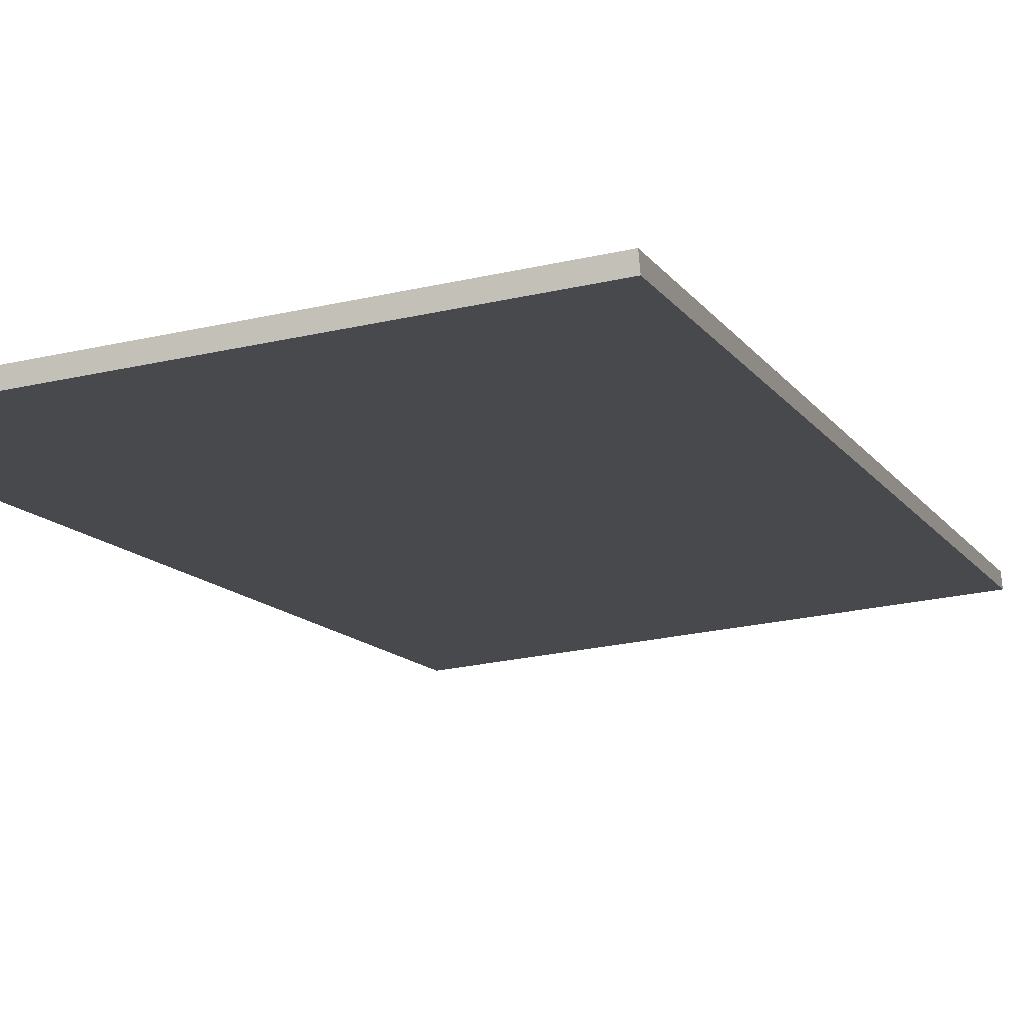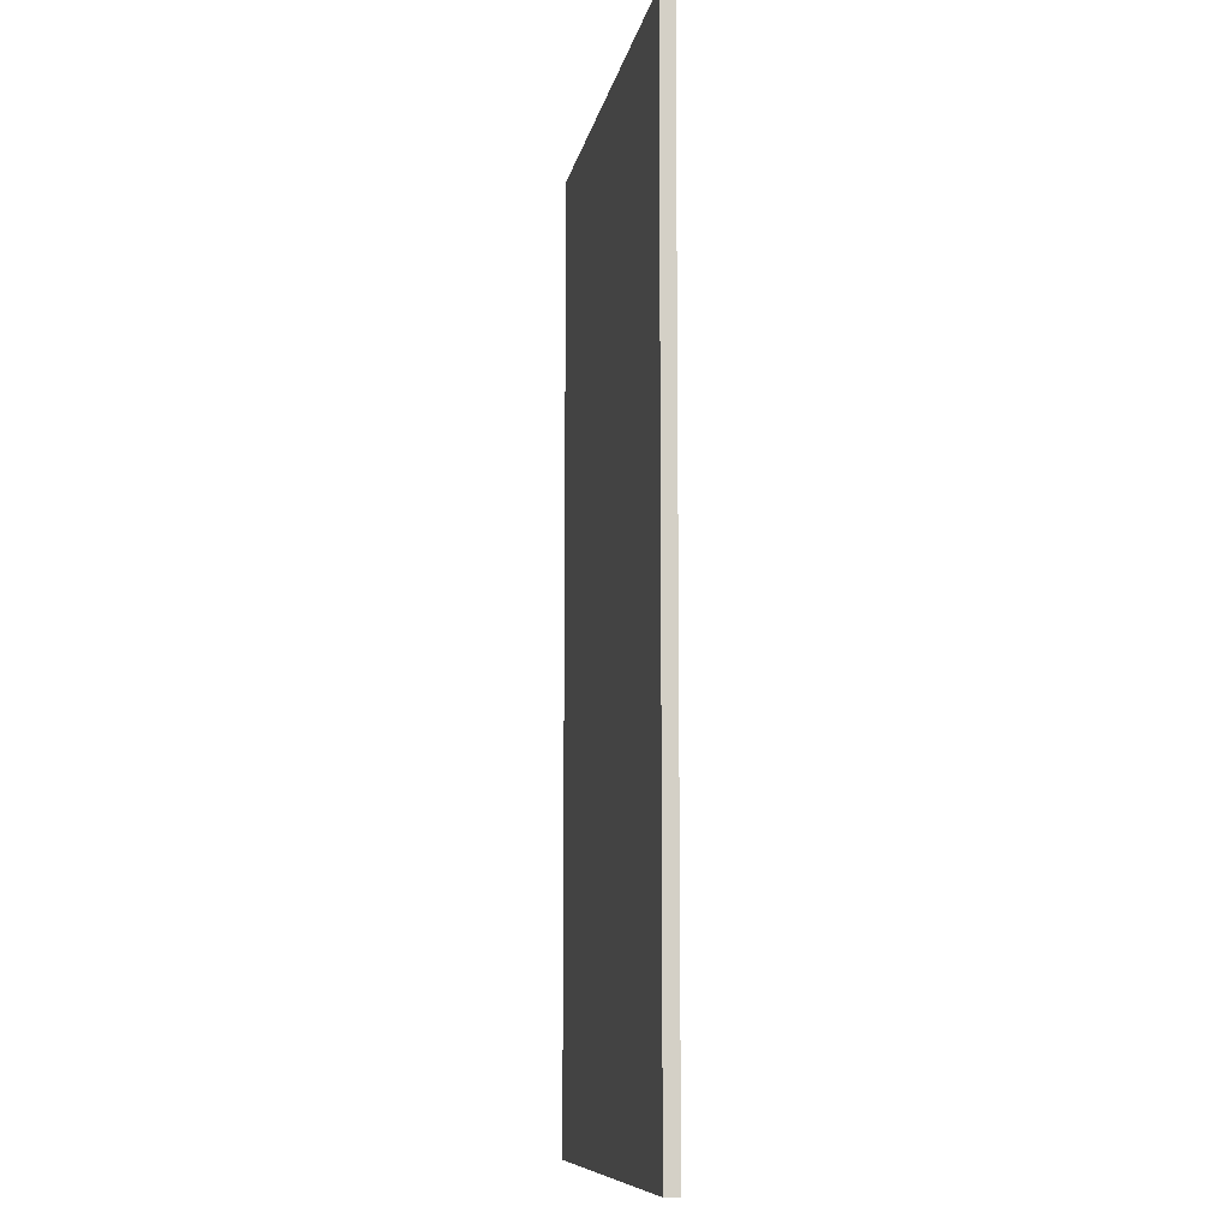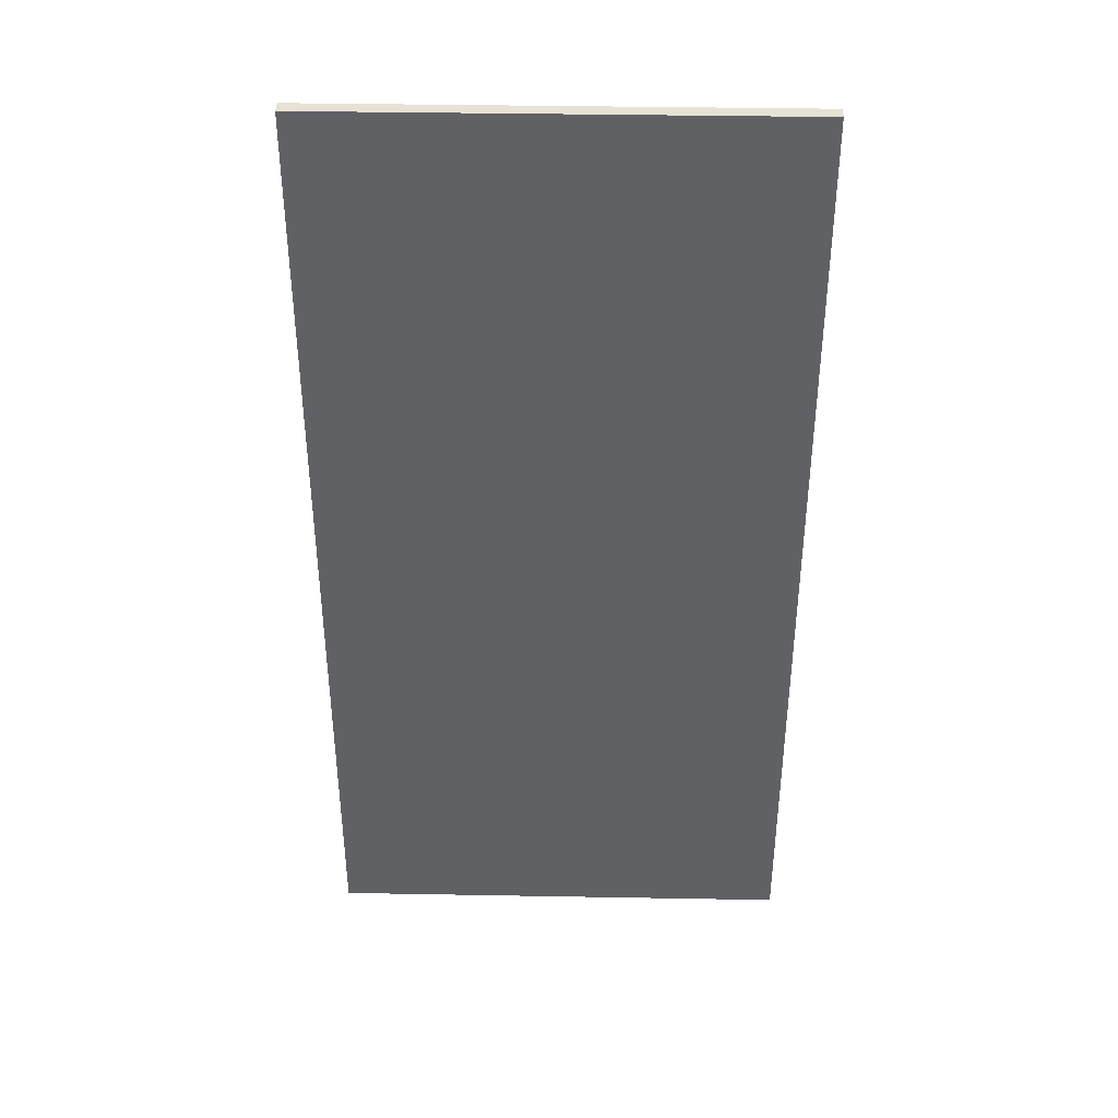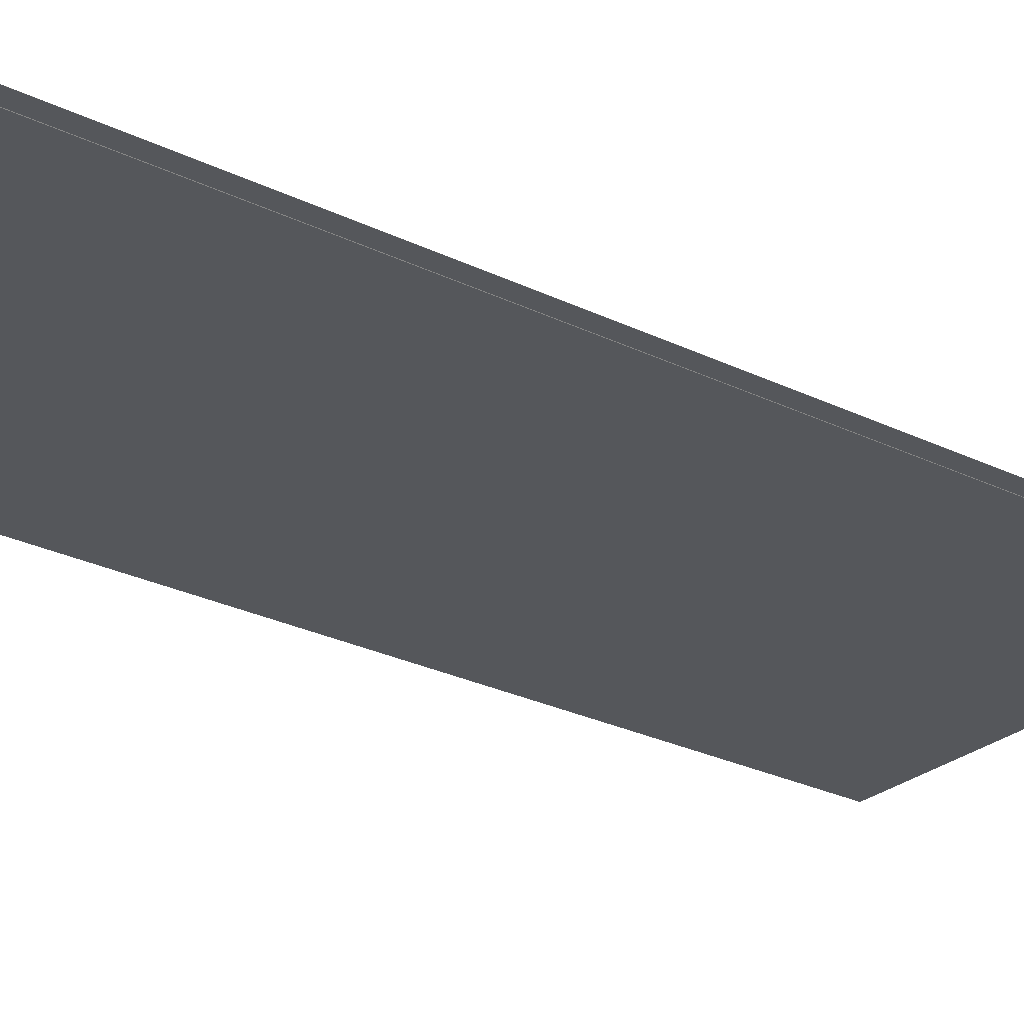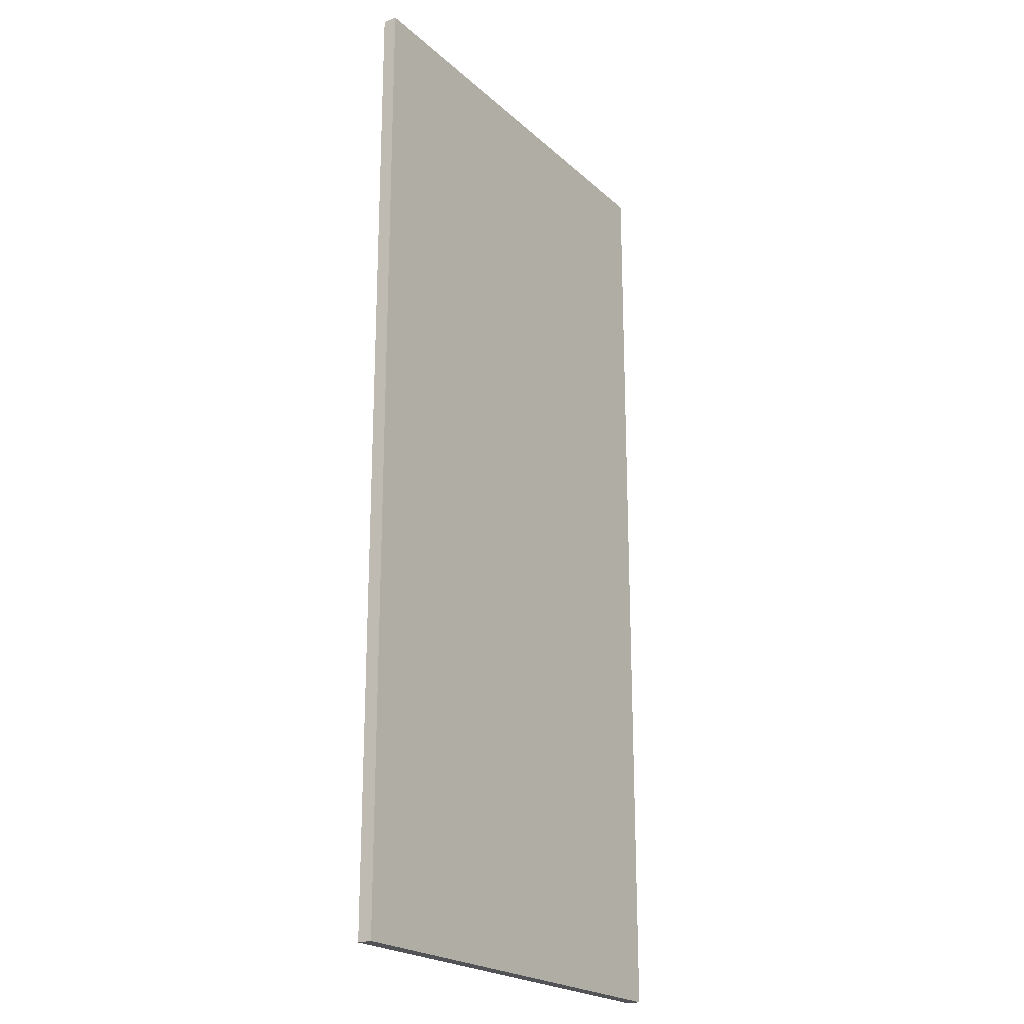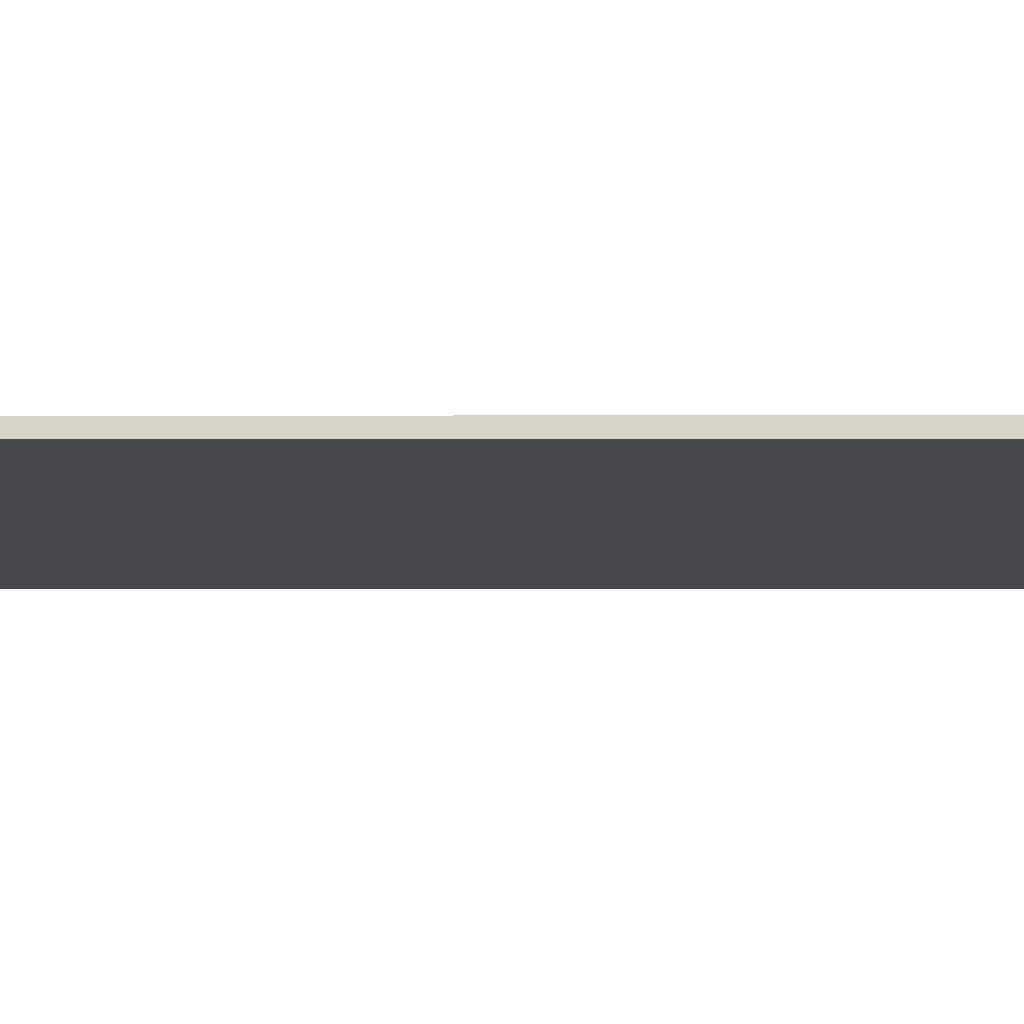
<metadata>
{"format":"obj","ext":"obj","renderer":"f3d","projection":"perspective","resolution":1024,"background":"white","views":[{"elev":-11.1,"azim":-160.9,"up":"+Y"},{"elev":-9.6,"azim":-105.6,"up":"+Z"},{"elev":39.8,"azim":-3.8,"up":"+Z"},{"elev":-31.0,"azim":56.3,"up":"+Y"},{"elev":-21.7,"azim":-61.6,"up":"+Z"},{"elev":-7.1,"azim":-89.9,"up":"+Y"}]}
</metadata>
<code>
v  -0.3133 -3.536 -121.9
v  117.5 -13.96 -121.9
v  117.5 -13.96 121.9
v  -0.3133 -3.536 121.9
v  117.8 -10.43 121.9
v  117.8 -10.43 -121.9
v  -0.0004 0.0002 -121.9
v  -0.0004 0.0002 121.9
v  117.5 -13.9 121.8
v  117.5 -13.9 -121.8
v  117.8 -10.5 -121.8
v  117.8 -10.5 121.8
g Ramp
f 1 2 3 4
f 5 6 7 8
f 3 5 8 4
f 1 4 8 7
f 1 7 6 2
f 9 3 2 10
f 11 6 5 12
f 12 5 3 9
f 10 2 6 11

</code>
